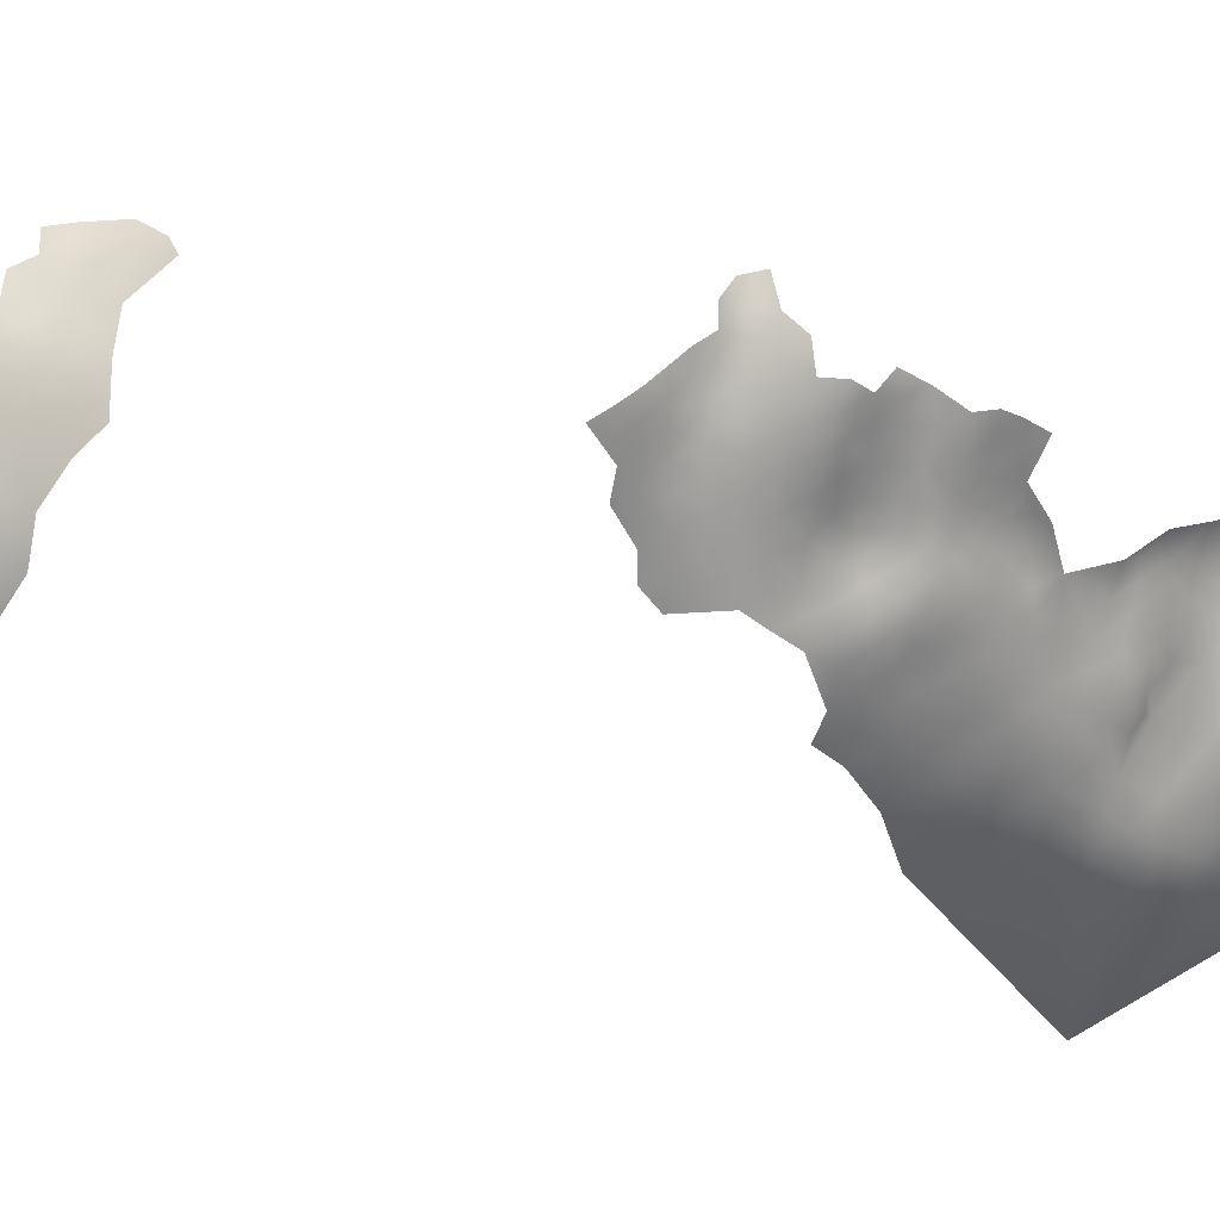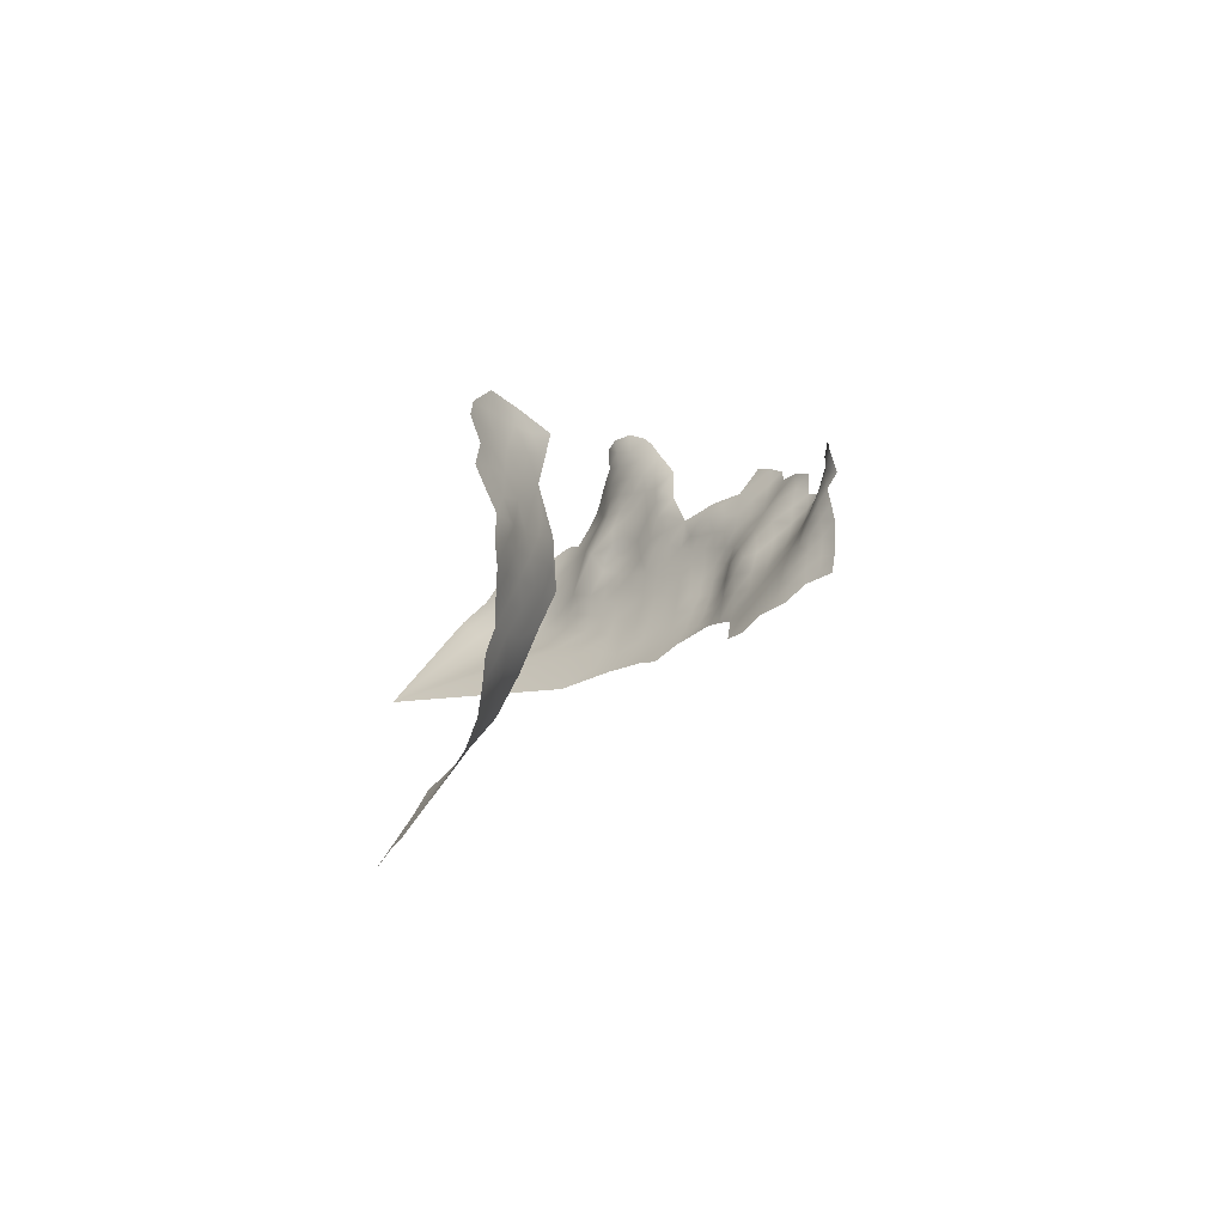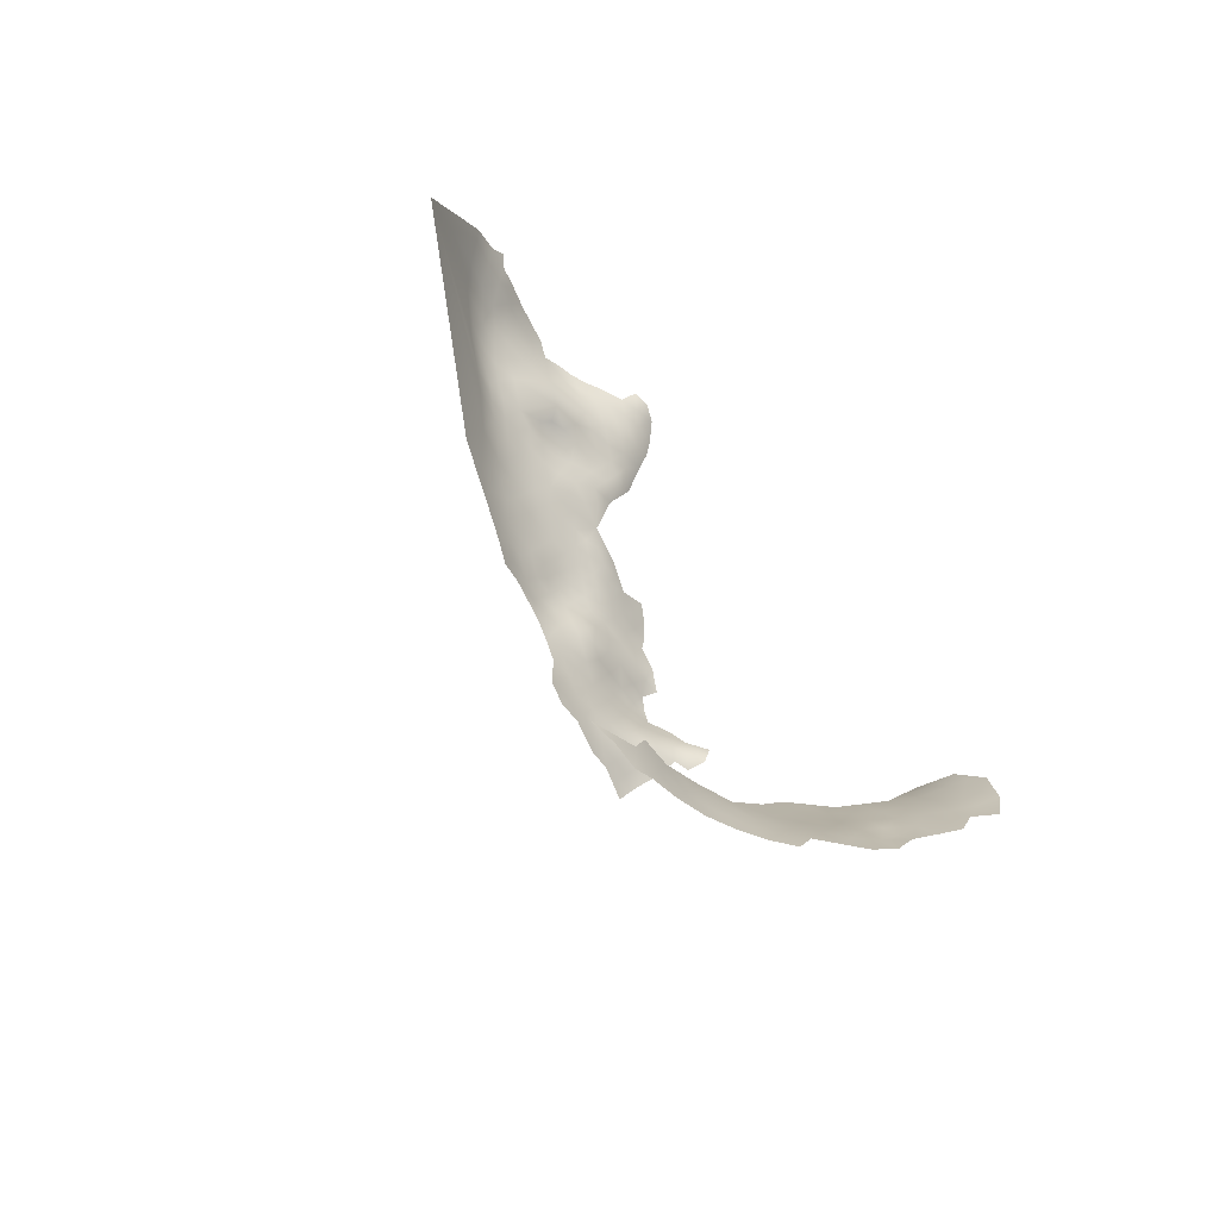
<metadata>
{"format":"obj","ext":"obj","renderer":"f3d","projection":"perspective","resolution":1024,"background":"white","views":[{"elev":-4.9,"azim":86.6,"up":"+Z"},{"elev":-69.3,"azim":-12.2,"up":"+Y"},{"elev":-56.5,"azim":-112.9,"up":"+Y"}]}
</metadata>
<code>
v 578.5 951.9 599
v 577 952 596.1
v 575.2 953 593.9
v 576.7 955.6 597.5
v 575.8 959.4 595.1
v 573.9 962 593
v 571.8 961.9 590
v 570 961.7 586.9
v 570 965.8 589.2
v 572.2 964.5 592.3
v 571.7 959 588
v 573.6 959.1 591.1
v 573.3 955.1 590.2
v 574 964.7 594.9
v 572.3 967.8 593.7
v 575.5 962.3 595.5
v 569.8 958.8 584.7
v 568.9 958.7 581.7
v 567.9 958.5 578.6
v 567.4 960.9 580.5
v 568.4 961.2 583.5
v 570 956.2 582.8
v 569.1 956.1 579.8
v 567.9 955.8 576.5
v 569 953.3 578
v 567.7 953.1 574.7
v 569.5 953.1 581
v 569.1 950.1 579.2
v 568.7 950.4 576.2
v 567.2 950.4 572.9
v 569 946.7 577.1
v 568.2 947.8 574.3
v 566.3 947.7 571.2
v 567.6 944.2 572.8
v 566.2 955.4 573.5
v 566.3 958.1 575.2
v 564.6 950.1 569.3
v 571.3 956.4 586.1
v 570.5 952.8 584.2
v 563.4 946.9 567.3
v 569.6 950.1 582.2
v 568.6 940.9 574.7
v 566.3 960.6 577.4
v 565.9 963.1 579.3
v 567 963.5 582.3
v 564.6 962.9 576.2
v 563.1 962.8 573.1
v 562.9 965.4 574.9
v 561.4 965.4 572
v 561.1 967.9 574
v 562.6 967.9 577.1
v 564.2 965.3 577.8
v 564.8 960.4 574.4
v 563.7 967.4 579.5
v 565.3 965.5 580.7
v 564.2 967.3 582
v 566.1 965.8 583.8
v 561.5 962.7 570.1
v 563.1 959.9 571.3
v 562.5 970.7 581
v 559.8 968 571.1
v 560.7 970.3 576.2
v 559.6 970.2 573.3
v 565.4 953.2 571.4
v 572.1 953 587.5
v 559.8 965.5 569
v 569.9 947.4 581.1
v 558.5 972.1 574.3
v 559.9 972.9 577.8
v 558.1 965.5 566
v 556 965.3 562.7
v 556.4 968.2 564.5
v 558 968.1 567.7
v 559.7 962.7 567.3
v 557.7 962.7 564.3
v 561.5 959.8 568.4
v 559.4 959.7 565.4
v 557.3 959.8 562.6
v 555.6 962.3 561.1
v 568.2 963.9 585.5
v 567.5 966.1 586.6
v 557.9 970.9 570.5
v 556.3 970.9 566.6
v 554.2 968.2 561.4
v 552 968.2 558.4
v 549.8 968.7 555.9
v 550.1 971.6 557.2
v 552.2 971.4 560.2
v 553.7 964.9 559.6
v 548.9 965.2 554.8
v 553.1 961.3 558
v 545.8 971.6 552.7
v 548.3 974.5 555.8
v 543.8 975.5 551.2
v 547 977.4 554.8
v 548.5 977.5 557.6
v 554.2 971.1 563.2
v 551.7 957.9 556
v 555.2 957.6 559.4
v 546.9 980.1 556
v 550 978.4 561.3
v 548.3 980 558.7
v 552.1 977.2 564
v 552.2 974.8 562.1
v 550.4 974.6 559.1
v 545.1 979.6 552.9
v 545.4 982.9 554.7
v 547.2 983.2 559.1
v 554.2 974 565.3
v 570.3 940.3 578.2
v 569.9 937.7 576.6
v 540.4 980.3 548.5
v 543.4 983.2 551.8
v 540.8 983.5 549
v 541.2 987.1 550.7
v 543.7 986.3 553.7
v 563 956.6 569.4
v 561 956.6 566.3
v 570.9 934.2 578.7
v 571.5 937.5 580
v 572.4 934.1 581.8
v 573.1 937.2 583.5
v 574.1 934 585.3
v 573.5 930.9 583.6
v 571.6 930.8 580.1
v 569.2 930.4 576.2
v 572.8 927.6 582.1
v 575.1 930.9 586.8
v 575.5 933.9 588.7
v 576.4 930.6 589.9
v 576.4 928 588.1
v 574.7 928.2 585.2
v 578 927.8 591
v 578.2 925.4 589.4
v 575.8 924.8 586.1
v 574.8 937.2 587.1
v 573.9 940.5 585.2
v 575.8 940.6 588.9
v 576.4 937.1 590.7
v 571 927.8 578.8
v 577.4 937.1 594.2
v 577.2 940.1 592.2
v 578.4 940.4 596
v 577.9 937.3 597.8
v 577.7 934.5 596.1
v 576.9 933.8 592.5
v 578.4 934.7 599.4
v 579 932.4 597.9
v 578.1 932.3 595.1
v 580 932.5 600.7
v 580.9 930.3 598.8
v 579.7 930.1 595.8
v 581.2 927.8 596.7
v 578.2 930.3 593
v 579.7 927.6 593.6
v 579.2 934.9 602.3
v 580.1 934.9 605.1
v 581.3 925.2 594.8
v 579.7 925.2 591.9
v 581.2 922.3 593.1
v 578.6 937.9 601.6
v 578.6 937.2 604.3
v 578.5 936.7 607.6
v 578.3 943.9 593.7
v 579.7 944.1 597.8
v 579.8 943.6 601.7
v 578.2 939 606.1
v 579 940.9 604.2
v 578.2 939.9 608.4
v 572 940.6 581.6
v 572.2 944.1 583.4
v 578.9 940.6 599.8
v 576.6 944 590.2
v 574.5 944 587
v 574.8 947.1 588.7
v 577 947.1 591.8
v 574.3 950 590.4
v 576.8 949.7 593.7
v 578.9 947 594.8
v 579 949.7 596.5
v 580.4 947.3 597.5
v 572.6 946.6 585.8
v 572.4 949.6 587.3
v 553.8 976.7 567.1
v 555.6 973.8 568.4
v 555.5 976.9 570.3
v 556.8 974 571.5
v 545.4 985.9 556.6
v 562.7 953.2 567.5
v 558.6 956.7 563.2
v 560.2 953.3 564.3
v 566.4 968.8 585.7
v 542.2 989.3 553.2
v 543.8 989.2 556
v 541.9 991.9 554.8
v 544 992.1 558.2
v 564.6 957.2 572.3
v 558.5 949.3 562
v 560.5 945.7 564.1
v 547.2 956.6 551.6
v 554.1 953.4 557.6
v 562 950 565.9
v 551.3 979.6 565.8
v 539.6 991.4 551.8
v 536.6 991.1 548.7
v 536.9 994.6 551.5
v 534.1 994.6 548.6
v 535.3 998.3 551.8
v 539.7 994.7 554.4
v 530.4 993.3 545
v 532.5 998.3 548.6
v 540.4 998.4 557
v 542.3 994.9 557.4
v 543 998 560
v 529.1 995.9 544.7
v 532.3 990.1 544.8
v 535.8 986.1 545.8
v 545.4 997.7 562.8
v 548.8 995.6 570.4
v 548.1 996 567.5
v 549.1 995.4 573.2
v 549.6 993.2 571.9
v 549.1 993.4 568.9
v 549.7 992.8 574.5
v 549.8 990.7 572.3
v 548.1 989.1 565.8
v 547 994.9 564.4
v 549.1 995.2 576.3
v 544.8 995 560.8
v 546.1 992.1 561.9
v 550.4 987.4 573.5
v 550.5 990.3 576.1
v 550.1 992.6 577.8
v 570.3 943.4 579.4
v 552.3 985.3 575.8
v 551.5 983.5 572.6
v 548.7 982.3 567.5
v 553.1 983 574.9
v 553.6 981 573
v 552 981.1 570.2
v 554.4 979.4 571.3
v 553.4 979.3 568.6
v 555.9 977.9 573.4
v 551.9 987.5 578
v 551.4 989.9 579.9
v 550.8 992.2 581.6
v 552.3 990 582.9
v 552.9 987.6 581.5
v 550.1 994.4 583.5
v 552.1 992.2 584.7
v 551.5 995 587.1
v 554.2 992.2 587.8
v 555.5 989.6 587.7
v 549.4 994.7 580.2
v 554.8 985.7 582.9
v 553.9 985.1 579.4
v 554 988.8 585
v 557 986.9 586.9
v 556.7 984.1 584.1
v 555.7 983.3 580.9
v 557.2 981.5 582.4
v 558.2 979.3 583
v 557.6 979 580.7
v 554.5 982.8 577.5
v 555.1 980.4 575.9
v 560.3 977.2 582.7
v 559.7 982 585.9
v 574.8 956.1 593.3
v 557.4 953.5 561.1
v 537.8 998.1 554.6
v 533.9 1001 551
v 548.6 997.4 582.6
v 549.2 996.2 585.1
v 546.1 988.9 560
v 557.7 974.8 575
v 556.7 978.5 577.4
v 558.2 976.2 578.9
v 570.9 948.1 584.1
v 551.3 981 567.7
v 556.2 981 579.4
v 559.9 974.3 580.2
v 525.1 851.9 571
v 531.3 855.2 587.4
v 530.5 854.9 582.9
v 531 854.8 591.8
v 531.9 858.5 584.9
v 532.6 858.7 589.7
v 532.1 858.3 594.2
v 530.6 855 596.1
v 531.1 858.3 598.2
v 532.9 861.7 596.6
v 532.2 861.8 600.5
v 530.5 858.3 602.1
v 531.3 861.6 604.4
v 529.9 858.5 606.2
v 534.1 865.3 598.8
v 533.1 865 602.7
v 533.9 868.2 604.9
v 531.8 864.8 606.4
v 535.2 868.5 601
v 535.7 868 597.1
v 536.7 871.3 599.2
v 536 871.6 603.4
v 537.3 873.8 601.9
v 536.5 874.7 605.8
v 534.4 873.8 608.6
v 534.6 871.5 606.7
v 533.2 862.2 586.8
v 532.9 871.8 610.1
v 532.7 868.5 608
v 533.5 861.7 592.1
v 534.7 865.2 594.8
v 538.4 874.6 598.7
v 537.1 870.6 594.8
v 530.3 857.9 580
v 529.8 861.7 577.4
v 527.2 861.6 573.3
v 531.8 861.3 581.9
v 528.6 853.9 578.1
v 526.7 853.3 574
v 525.9 857.6 571.4
v 528 857.7 575.6
v 533.9 865.9 583.2
v 526.6 861.9 614.6
v 528.5 861.7 611.8
v 529 865.4 612.9
v 528.9 859 609.5
v 530.2 863.8 610.6
v 530.9 868.8 611.8
v 528.6 868.6 614.8
v 530.8 872 613.6
v 528.3 871.8 616.9
v 524.8 862.2 617.3
v 526.7 865.5 616.2
v 533.2 875.5 612.2
v 531.2 875.7 615.9
v 531.1 878.8 617.7
v 528.8 876.5 619
v 532.7 878 615.3
v 533.6 881.4 617.4
v 528.5 879.9 620.4
v 526.8 877.2 621.2
v 526.6 874.4 620.3
v 526.3 871 619.3
v 524.9 876.1 623
v 524.8 872.2 621.5
v 523 869.8 622.9
v 524.7 868.6 620.3
v 526.6 868.3 617.5
v 522.5 854.8 564
v 524 854.1 567.8
v 530.5 862.1 608.4
v 524.9 865.7 619
v 523 865.7 622.3
v 535.7 866.9 589.5
v 531.1 865.8 609.4
v 519.3 978.7 533.5
f 224 222 221
f 224 221 228
f 280 260 261
f 17 18 21
f 224 233 232
f 150 151 148
f 249 272 273
f 219 222 223
f 219 221 222
f 22 18 17
f 242 279 240
f 186 241 243
f 43 20 19
f 278 67 41
f 20 21 18
f 19 20 18
f 55 54 56
f 145 148 149
f 57 45 55
f 57 55 56
f 228 233 224
f 353 334 349
f 155 133 154
f 61 49 66
f 154 149 152
f 261 263 280
f 180 2 1
f 260 256 255
f 261 262 263
f 277 276 263
f 56 54 60
f 150 147 156
f 150 148 147
f 223 220 219
f 52 51 54
f 156 162 157
f 152 149 148
f 43 44 20
f 167 169 163
f 185 109 184
f 280 263 276
f 48 52 46
f 232 231 225
f 238 239 236
f 43 53 46
f 27 25 23
f 52 54 55
f 44 52 55
f 23 19 18
f 23 18 22
f 152 148 151
f 247 248 245
f 247 245 246
f 254 272 249
f 145 147 148
f 145 144 147
f 241 240 239
f 241 242 240
f 47 48 46
f 47 46 53
f 44 55 45
f 49 61 50
f 49 50 48
f 236 239 240
f 61 63 50
f 61 82 63
f 262 261 267
f 224 232 225
f 224 225 222
f 72 83 73
f 181 179 180
f 134 131 133
f 10 15 14
f 58 59 76
f 250 247 246
f 250 246 249
f 153 152 151
f 6 14 16
f 50 63 62
f 195 194 193
f 47 49 48
f 50 62 51
f 80 45 57
f 257 253 258
f 96 95 100
f 58 66 49
f 58 74 66
f 36 53 43
f 35 197 36
f 229 218 227
f 45 21 20
f 45 20 44
f 46 52 44
f 46 44 43
f 349 330 332
f 349 348 353
f 133 131 130
f 11 8 7
f 144 145 141
f 139 142 141
f 48 51 52
f 48 50 51
f 343 342 345
f 128 130 131
f 116 115 193
f 70 66 74
f 80 21 45
f 68 62 63
f 93 95 96
f 183 177 175
f 58 49 47
f 58 47 59
f 66 70 73
f 256 248 255
f 196 194 195
f 132 124 128
f 244 245 248
f 244 248 256
f 161 162 156
f 72 73 70
f 259 267 261
f 349 332 344
f 349 344 348
f 298 307 310
f 23 24 19
f 23 25 24
f 76 74 58
f 12 11 7
f 123 128 124
f 123 129 128
f 28 29 25
f 129 130 128
f 9 7 8
f 101 103 104
f 266 263 262
f 139 141 146
f 74 75 70
f 26 25 29
f 26 24 25
f 132 128 131
f 235 238 236
f 10 14 6
f 102 96 100
f 88 87 105
f 344 343 346
f 41 67 28
f 337 341 338
f 155 153 158
f 252 250 251
f 77 75 74
f 77 78 75
f 27 22 39
f 27 23 22
f 179 176 178
f 133 155 159
f 133 159 134
f 108 107 188
f 79 71 75
f 79 75 78
f 155 154 152
f 155 152 153
f 3 2 178
f 38 22 17
f 30 26 29
f 30 29 32
f 146 145 149
f 146 141 145
f 31 32 29
f 31 29 28
f 162 167 163
f 84 72 71
f 180 178 2
f 180 179 178
f 108 102 100
f 108 100 107
f 307 306 309
f 39 41 27
f 127 124 132
f 157 162 163
f 190 78 77
f 257 248 247
f 257 255 248
f 5 6 16
f 136 129 123
f 106 100 95
f 106 107 100
f 27 28 25
f 27 41 28
f 81 57 192
f 81 80 57
f 338 342 343
f 338 341 342
f 346 343 345
f 115 116 113
f 10 7 9
f 230 229 227
f 59 47 53
f 116 193 194
f 77 74 76
f 40 202 37
f 213 196 195
f 120 111 110
f 173 174 175
f 6 12 7
f 6 7 10
f 203 279 242
f 260 280 264
f 260 264 256
f 190 77 118
f 329 330 326
f 11 38 17
f 89 71 79
f 189 118 117
f 64 35 26
f 64 26 30
f 118 76 117
f 118 77 76
f 121 122 123
f 121 123 124
f 35 24 26
f 35 36 24
f 72 84 97
f 336 337 338
f 135 132 131
f 159 158 160
f 159 155 158
f 138 142 139
f 119 111 120
f 307 303 305
f 307 305 306
f 125 127 140
f 214 218 229
f 42 110 111
f 101 96 102
f 176 173 175
f 354 353 348
f 244 235 231
f 339 337 336
f 197 59 53
f 197 53 36
f 304 305 303
f 186 242 241
f 31 28 67
f 83 109 185
f 296 312 301
f 239 243 241
f 239 265 243
f 154 133 130
f 117 59 197
f 117 76 59
f 71 70 75
f 71 72 70
f 51 60 54
f 89 84 71
f 356 352 299
f 356 328 352
f 165 166 172
f 119 121 125
f 164 176 179
f 164 173 176
f 191 118 189
f 191 190 118
f 138 139 136
f 101 104 105
f 101 105 96
f 310 307 309
f 94 93 92
f 84 88 97
f 84 85 88
f 33 30 32
f 33 32 34
f 8 11 17
f 106 113 107
f 89 85 84
f 93 96 105
f 93 105 87
f 165 172 143
f 238 264 265
f 238 265 239
f 330 329 331
f 154 146 149
f 290 289 288
f 137 170 171
f 121 120 122
f 121 119 120
f 331 332 330
f 212 214 213
f 185 186 187
f 354 348 347
f 136 123 122
f 136 122 137
f 184 242 186
f 184 186 185
f 260 259 261
f 260 255 259
f 122 170 137
f 122 120 170
f 85 87 88
f 68 63 82
f 326 325 328
f 86 87 85
f 209 213 195
f 91 90 89
f 176 177 178
f 176 175 177
f 280 265 264
f 280 276 265
f 202 191 189
f 330 349 334
f 135 131 134
f 68 187 275
f 68 82 187
f 8 21 80
f 8 17 21
f 143 144 141
f 104 88 105
f 246 245 233
f 246 233 254
f 61 66 73
f 309 331 329
f 209 204 206
f 139 146 129
f 139 129 136
f 125 121 124
f 125 124 127
f 170 120 110
f 170 110 234
f 204 195 193
f 204 209 195
f 68 69 62
f 295 352 327
f 194 188 116
f 297 294 292
f 172 144 143
f 116 107 113
f 116 188 107
f 293 294 295
f 138 136 137
f 73 82 61
f 36 19 24
f 36 43 19
f 302 301 314
f 251 250 249
f 251 249 273
f 294 352 295
f 294 299 352
f 168 167 162
f 168 162 161
f 205 207 206
f 205 206 204
f 90 85 89
f 90 86 85
f 293 292 294
f 232 244 231
f 334 326 330
f 310 356 299
f 297 299 294
f 277 281 69
f 335 309 306
f 94 95 93
f 138 174 173
f 138 137 174
f 171 170 234
f 334 333 324
f 258 255 257
f 258 259 255
f 143 141 142
f 83 82 73
f 340 337 339
f 174 171 182
f 174 137 171
f 37 202 189
f 268 13 12
f 353 333 334
f 266 281 277
f 266 277 263
f 9 8 80
f 9 80 81
f 97 109 83
f 97 83 72
f 13 268 3
f 335 339 336
f 276 243 265
f 291 290 288
f 232 233 245
f 232 245 244
f 168 169 167
f 298 303 307
f 298 300 303
f 126 125 140
f 264 238 235
f 352 328 325
f 352 325 327
f 291 288 311
f 257 247 250
f 39 22 38
f 39 38 65
f 211 271 208
f 335 331 309
f 182 175 174
f 182 183 175
f 92 87 86
f 92 93 87
f 165 143 164
f 296 297 292
f 296 291 312
f 296 292 291
f 171 278 182
f 346 347 348
f 346 348 344
f 302 313 304
f 112 113 106
f 312 291 311
f 317 322 321
f 146 154 130
f 146 130 129
f 228 254 233
f 302 303 300
f 302 304 303
f 172 168 161
f 172 166 168
f 269 190 191
f 284 286 283
f 161 156 147
f 287 311 288
f 144 161 147
f 144 172 161
f 114 113 112
f 192 57 56
f 213 229 196
f 213 214 229
f 37 30 33
f 37 64 30
f 320 321 322
f 356 326 328
f 356 329 326
f 292 290 291
f 292 293 290
f 285 288 289
f 62 69 60
f 62 60 51
f 183 182 278
f 300 301 302
f 300 296 301
f 275 69 68
f 104 109 97
f 104 97 88
f 165 179 181
f 165 164 179
f 235 244 256
f 235 256 264
f 315 316 318
f 298 310 299
f 298 299 297
f 64 197 35
f 40 37 33
f 203 184 103
f 203 242 184
f 336 331 335
f 5 12 6
f 5 268 12
f 103 109 104
f 103 184 109
f 300 297 296
f 300 298 297
f 234 31 67
f 185 187 82
f 185 82 83
f 91 89 79
f 319 320 322
f 126 119 125
f 164 143 142
f 317 316 322
f 98 91 99
f 230 274 196
f 230 196 229
f 236 231 235
f 187 186 243
f 187 243 275
f 217 216 205
f 275 277 69
f 225 223 222
f 4 1 2
f 310 329 356
f 310 309 329
f 201 98 99
f 287 286 308
f 287 283 286
f 198 269 191
f 326 324 325
f 326 334 324
f 142 138 173
f 142 173 164
f 216 210 207
f 216 207 205
f 210 215 211
f 210 211 207
f 257 252 253
f 257 250 252
f 114 115 113
f 101 203 103
f 315 286 284
f 315 318 286
f 212 209 270
f 212 213 209
f 117 197 64
f 237 279 203
f 332 343 344
f 207 208 206
f 207 211 208
f 315 322 316
f 315 319 322
f 13 65 38
f 226 274 230
f 4 2 3
f 194 196 274
f 199 202 40
f 13 11 12
f 13 38 11
f 237 240 279
f 177 3 178
f 171 234 67
f 171 67 278
f 268 4 3
f 268 5 4
f 287 288 285
f 287 285 283
f 189 117 64
f 189 64 37
f 115 204 193
f 266 262 267
f 39 278 41
f 281 60 69
f 65 177 183
f 34 32 31
f 188 194 274
f 94 106 95
f 319 315 284
f 311 287 308
f 160 134 159
f 269 201 99
f 13 177 65
f 13 3 177
f 127 132 135
f 42 234 110
f 275 243 276
f 275 276 277
f 313 302 314
f 336 332 331
f 318 308 286
f 318 323 308
f 198 202 199
f 198 191 202
f 99 91 79
f 99 79 78
f 99 78 190
f 99 190 269
f 341 345 342
f 338 343 332
f 338 332 336
f 258 267 259
f 270 206 208
f 270 209 206
f 39 65 183
f 39 183 278
f 227 220 223
f 340 341 337
f 15 10 9
f 321 320 282
f 321 282 351
f 226 230 227
f 226 227 223
f 312 314 301
f 237 236 240
f 192 56 60
f 355 314 312
f 347 346 345
f 355 308 323
f 42 34 31
f 42 31 234
f 101 102 108
f 192 9 81
f 355 312 311
f 355 311 308
f 112 106 94
f 335 306 305
f 126 111 119
f 313 305 304
f 40 33 34
f 226 223 225
f 201 269 198
f 98 90 91
f 205 204 115
f 340 339 335
f 92 86 90
f 266 60 281
f 323 318 316
f 217 205 115
f 217 115 114
f 321 351 350
f 237 203 101
f 237 231 236
f 200 98 201
f 200 90 98
f 217 114 112
f 357 216 217
f 357 210 216
f 357 215 210
f 357 217 112
f 357 112 94
f 357 94 92
f 357 92 90
f 357 90 200
f 274 108 188
f 231 226 225
f 226 108 274
f 108 237 101
f 237 226 231
f 237 108 226
f 249 246 254

</code>
